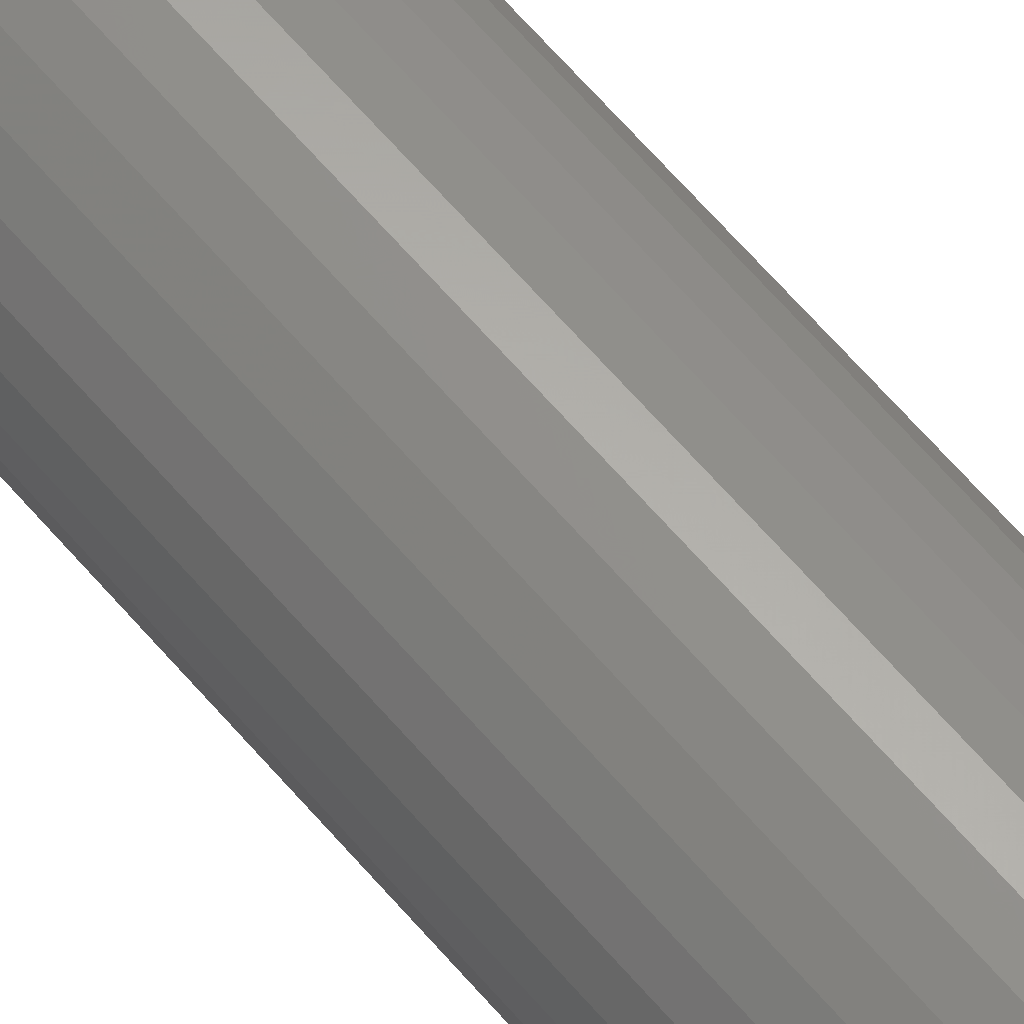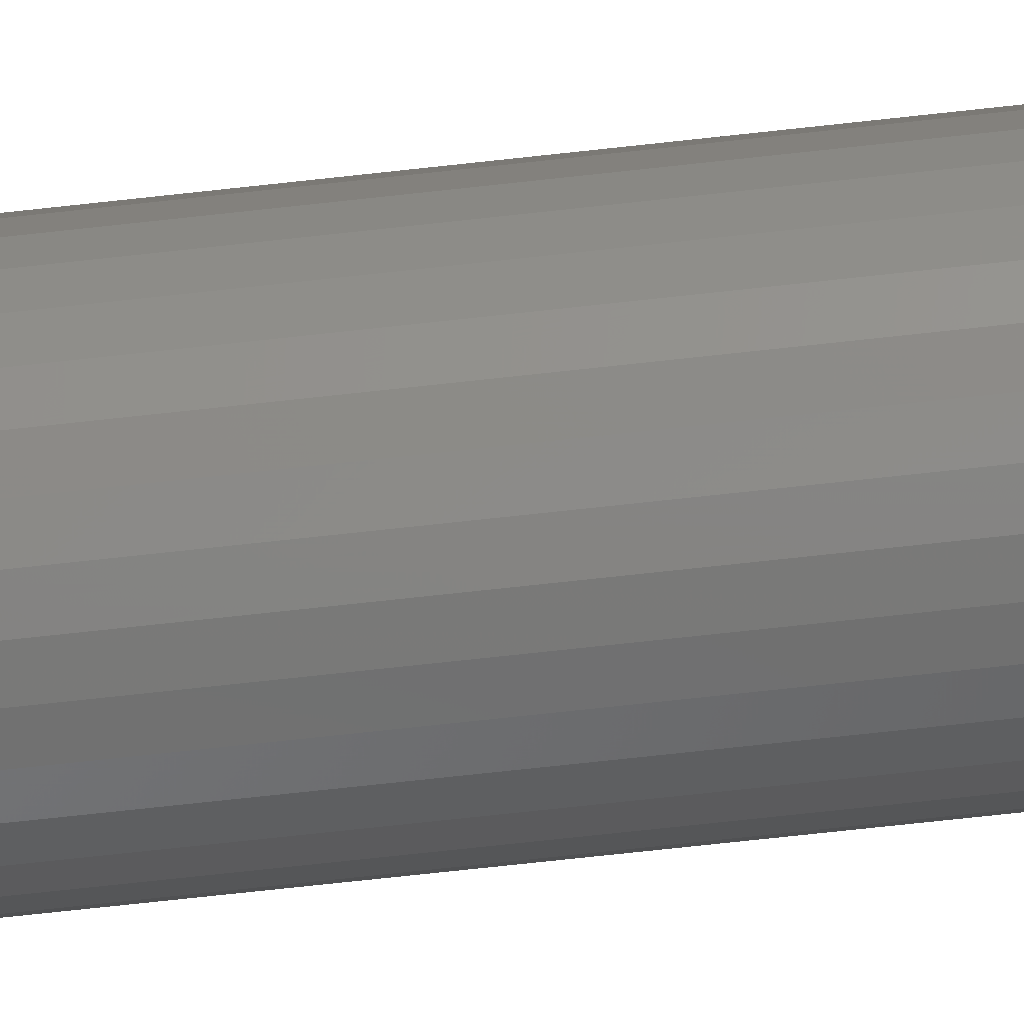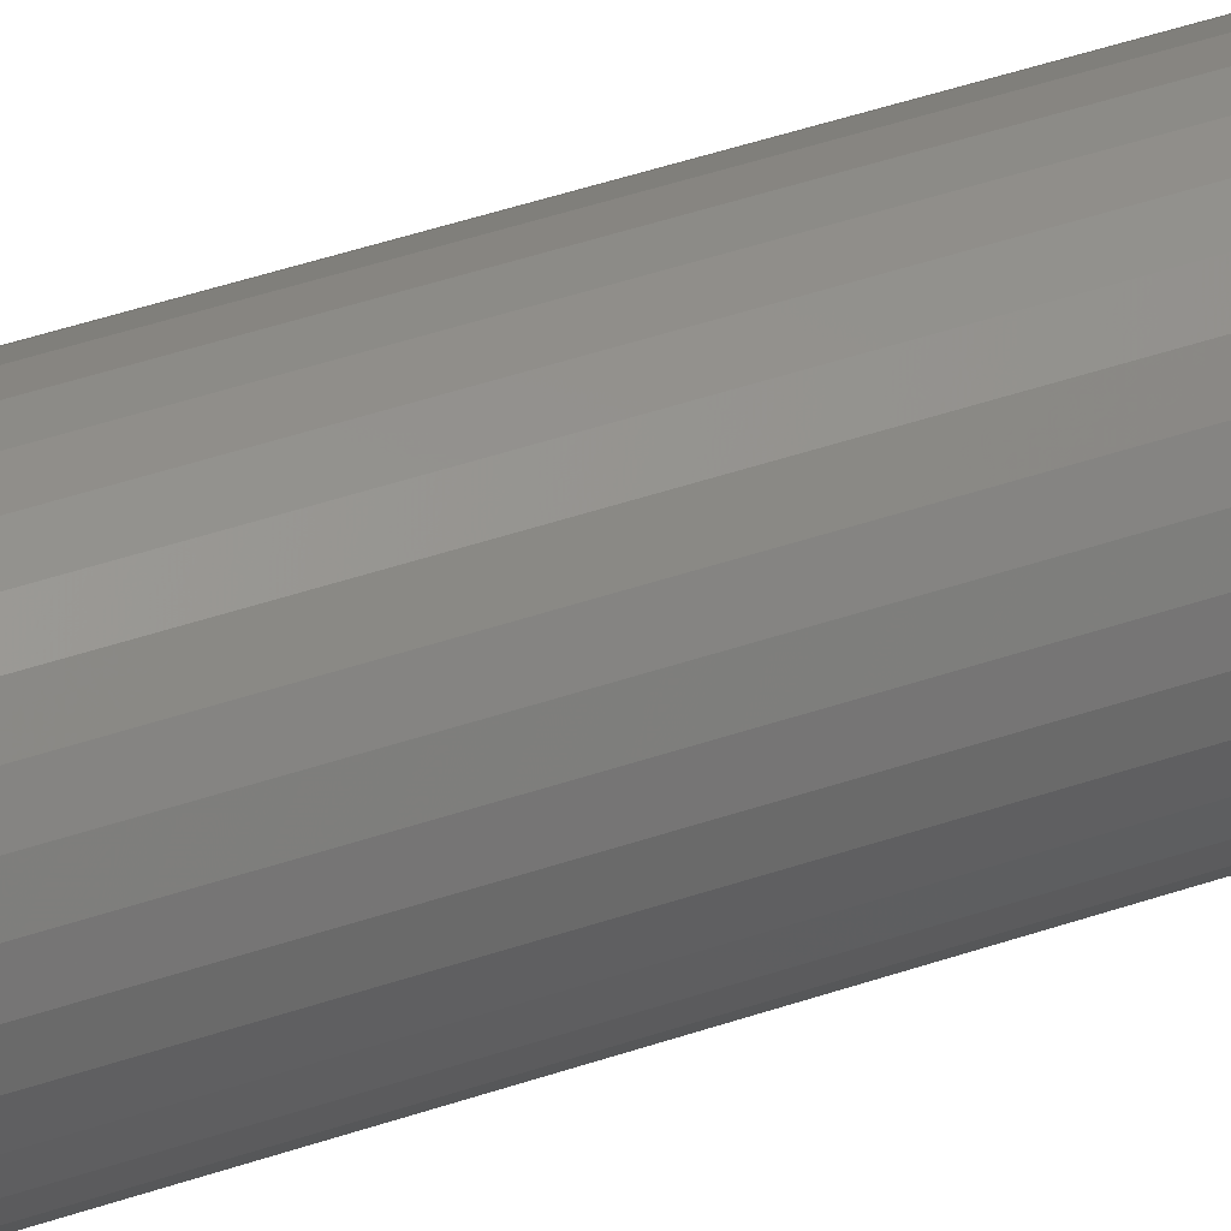
<metadata>
{"format":"stl","ext":"stl","renderer":"f3d","projection":"perspective","resolution":1024,"background":"white","views":[{"elev":65.6,"azim":-40.8,"up":"+Y"},{"elev":-66.7,"azim":96.5,"up":"+Y"},{"elev":39.6,"azim":66.2,"up":"+Y"}]}
</metadata>
<code>
# stl→obj: 320 verts, 636 faces
v -0.01291 0.008955 0
v -0.0109 0.0114 0
v 0.01189 0.0114 0
v 0.0139 0.008955 0
v -0.0144 0.006168 0
v 0.01538 0.006168 0
v 0.0139 -0.008955 0
v -0.01291 -0.008955 0
v 0.01538 -0.006168 0
v -0.0109 -0.0114 0
v 0.01189 -0.0114 0
v -0.008461 -0.0134 0
v 0.009448 -0.0134 0
v -0.005675 -0.01489 0
v -0.002651 -0.01581 0
v 0.006662 -0.01489 0
v 0.0004934 -0.01612 0
v 0.003638 -0.01581 0
v 0.009448 0.0134 0
v -0.008461 0.0134 0
v -0.005675 0.01489 0
v -0.002651 0.01581 0
v 0.0004934 0.01612 0
v 0.003638 0.01581 0
v 0.006662 0.01489 0
v -0.0144 -0.006168 0
v -0.01532 -0.003145 0
v 0.0163 -0.003145 0
v -0.01562 -1.396e-17 0
v 0.01661 -5.565e-18 0
v -0.01532 0.003145 0
v 0.0163 0.003145 0
v 0.04786 -5.367e-17 0.03125
v 0.04786 0 0.75
v 0.04695 -0.009241 0.03125
v 0.04695 -0.009241 0.75
v 0.04426 -0.01813 0.03125
v 0.04426 -0.01813 0.75
v 0.03988 -0.02632 0.03125
v 0.03988 -0.02632 0.75
v 0.03399 -0.03349 0.03125
v 0.03399 -0.03349 0.75
v 0.02681 -0.03939 0.03125
v 0.02681 -0.03939 0.75
v 0.01862 -0.04376 0.03125
v 0.01862 -0.04376 0.75
v 0.009735 -0.04646 0.03125
v 0.009735 -0.04646 0.75
v 0.0004934 -0.04737 0.03125
v 0.0004934 -0.04737 0.75
v -0.008748 -0.04646 0.03125
v -0.008748 -0.04646 0.75
v -0.01763 -0.04376 0.03125
v -0.01763 -0.04376 0.75
v -0.02582 -0.03939 0.03125
v -0.02582 -0.03939 0.75
v -0.033 -0.03349 0.03125
v -0.033 -0.03349 0.75
v -0.03889 -0.02632 0.03125
v -0.03889 -0.02632 0.75
v -0.04327 -0.01813 0.03125
v -0.04327 -0.01813 0.75
v -0.04596 -0.009241 0.03125
v -0.04596 -0.009241 0.75
v -0.04688 5.801e-18 0.03125
v -0.04688 5.801e-18 0.75
v -0.04596 0.009241 0.03125
v -0.04596 0.009241 0.75
v -0.04327 0.01813 0.03125
v -0.04327 0.01813 0.75
v -0.03889 0.02632 0.03125
v -0.03889 0.02632 0.75
v -0.033 0.03349 0.03125
v -0.033 0.03349 0.75
v -0.02582 0.03939 0.03125
v -0.02582 0.03939 0.75
v -0.01763 0.04376 0.03125
v -0.01763 0.04376 0.75
v -0.008748 0.04646 0.03125
v -0.008748 0.04646 0.75
v 0.0004934 0.04737 0.03125
v 0.0004934 0.04737 0.75
v 0.009735 0.04646 0.03125
v 0.009735 0.04646 0.75
v 0.01862 0.04376 0.03125
v 0.01862 0.04376 0.75
v 0.02681 0.03939 0.03125
v 0.02681 0.03939 0.75
v 0.03399 0.03349 0.03125
v 0.03399 0.03349 0.75
v 0.03988 0.02632 0.03125
v 0.03988 0.02632 0.75
v 0.04426 0.01813 0.03125
v 0.04426 0.01813 0.75
v 0.04695 0.009241 0.03125
v 0.04695 0.009241 0.75
v -0.04627 -3.469e-17 0.02515
v -0.04538 0.009124 0.02515
v -0.0445 -3.469e-17 0.01929
v -0.04363 0.008777 0.01929
v -0.04161 -3.123e-17 0.01389
v -0.0408 0.008214 0.01389
v -0.03772 -2.776e-17 0.009153
v -0.03699 0.007455 0.009153
v -0.03299 -2.429e-17 0.005267
v -0.03234 0.006532 0.005267
v -0.02758 -2.255e-17 0.002379
v -0.02704 0.005478 0.002379
v -0.02172 -1.561e-17 0.0006005
v -0.02129 0.004334 0.0006005
v 0.04636 0.009124 0.02515
v 0.04726 -2.776e-17 0.02515
v 0.04462 0.008777 0.01929
v 0.04548 -2.429e-17 0.01929
v 0.04179 0.008214 0.01389
v 0.0426 -2.082e-17 0.01389
v 0.03797 0.007455 0.009153
v 0.03871 -2.082e-17 0.009153
v 0.03333 0.006532 0.005267
v 0.03397 -1.561e-17 0.005267
v 0.02803 0.005478 0.002379
v 0.02857 -1.388e-17 0.002379
v 0.02228 0.004334 0.0006005
v 0.02271 -1.214e-17 0.0006005
v 0.0437 0.0179 0.02515
v 0.04206 0.01722 0.01929
v 0.03939 0.01611 0.01389
v 0.0358 0.01462 0.009153
v 0.03142 0.01281 0.005267
v 0.02643 0.01074 0.002379
v 0.02102 0.008501 0.0006005
v 0.03938 0.02598 0.02515
v 0.0379 0.02499 0.01929
v 0.0355 0.02339 0.01389
v 0.03227 0.02123 0.009153
v 0.02833 0.0186 0.005267
v 0.02384 0.0156 0.002379
v 0.01896 0.01234 0.0006005
v 0.03356 0.03307 0.02515
v 0.03231 0.03181 0.01929
v 0.03026 0.02977 0.01389
v 0.02752 0.02702 0.009153
v 0.02417 0.02367 0.005267
v 0.02035 0.01985 0.002379
v 0.0162 0.01571 0.0006005
v 0.02648 0.03889 0.02515
v 0.02549 0.03741 0.01929
v 0.02388 0.03501 0.01389
v 0.02172 0.03178 0.009153
v 0.01909 0.02784 0.005267
v 0.01609 0.02335 0.002379
v 0.01284 0.01847 0.0006005
v 0.01839 0.04321 0.02515
v 0.01771 0.04157 0.01929
v 0.01661 0.0389 0.01389
v 0.01512 0.03531 0.009153
v 0.01331 0.03093 0.005267
v 0.01124 0.02594 0.002379
v 0.008995 0.02052 0.0006005
v 0.009617 0.04587 0.02515
v 0.00927 0.04413 0.01929
v 0.008707 0.04129 0.01389
v 0.007949 0.03748 0.009153
v 0.007025 0.03284 0.005267
v 0.005971 0.02754 0.002379
v 0.004827 0.02179 0.0006005
v 0.0004934 0.04677 0.02515
v 0.0004934 0.04499 0.01929
v 0.0004934 0.0421 0.01389
v 0.0004934 0.03822 0.009153
v 0.0004934 0.03348 0.005267
v 0.0004934 0.02808 0.002379
v 0.0004934 0.02221 0.0006005
v -0.008631 0.04587 0.02515
v -0.008284 0.04413 0.01929
v -0.00772 0.04129 0.01389
v -0.006962 0.03748 0.009153
v -0.006038 0.03284 0.005267
v -0.004984 0.02754 0.002379
v -0.003841 0.02179 0.0006005
v -0.0174 0.04321 0.02515
v -0.01672 0.04157 0.01929
v -0.01562 0.0389 0.01389
v -0.01413 0.03531 0.009153
v -0.01232 0.03093 0.005267
v -0.01025 0.02594 0.002379
v -0.008008 0.02052 0.0006005
v -0.02549 0.03889 0.02515
v -0.0245 0.03741 0.01929
v -0.0229 0.03501 0.01389
v -0.02074 0.03178 0.009153
v -0.01811 0.02784 0.005267
v -0.01511 0.02335 0.002379
v -0.01185 0.01847 0.0006005
v -0.03258 0.03307 0.02515
v -0.03132 0.03181 0.01929
v -0.02928 0.02977 0.01389
v -0.02653 0.02702 0.009153
v -0.02318 0.02367 0.005267
v -0.01936 0.01985 0.002379
v -0.01521 0.01571 0.0006005
v -0.03839 0.02598 0.02515
v -0.03691 0.02499 0.01929
v -0.03451 0.02339 0.01389
v -0.03128 0.02123 0.009153
v -0.02734 0.0186 0.005267
v -0.02285 0.0156 0.002379
v -0.01798 0.01234 0.0006005
v -0.04271 0.0179 0.02515
v -0.04107 0.01722 0.01929
v -0.0384 0.01611 0.01389
v -0.03481 0.01462 0.009153
v -0.03044 0.01281 0.005267
v -0.02545 0.01074 0.002379
v -0.02003 0.008501 0.0006005
v 0.04636 -0.009124 0.02515
v 0.04462 -0.008777 0.01929
v 0.04179 -0.008214 0.01389
v 0.03797 -0.007455 0.009153
v 0.03333 -0.006532 0.005267
v 0.02803 -0.005478 0.002379
v 0.02228 -0.004334 0.0006005
v -0.04538 -0.009124 0.02515
v -0.04363 -0.008777 0.01929
v -0.0408 -0.008214 0.01389
v -0.03699 -0.007455 0.009153
v -0.03234 -0.006532 0.005267
v -0.02704 -0.005478 0.002379
v -0.02129 -0.004334 0.0006005
v -0.04271 -0.0179 0.02515
v -0.04107 -0.01722 0.01929
v -0.0384 -0.01611 0.01389
v -0.03481 -0.01462 0.009153
v -0.03044 -0.01281 0.005267
v -0.02545 -0.01074 0.002379
v -0.02003 -0.008501 0.0006005
v -0.03839 -0.02598 0.02515
v -0.03691 -0.02499 0.01929
v -0.03451 -0.02339 0.01389
v -0.03128 -0.02123 0.009153
v -0.02734 -0.0186 0.005267
v -0.02285 -0.0156 0.002379
v -0.01798 -0.01234 0.0006005
v -0.03258 -0.03307 0.02515
v -0.03132 -0.03181 0.01929
v -0.02928 -0.02977 0.01389
v -0.02653 -0.02702 0.009153
v -0.02318 -0.02367 0.005267
v -0.01936 -0.01985 0.002379
v -0.01521 -0.01571 0.0006005
v -0.02549 -0.03889 0.02515
v -0.0245 -0.03741 0.01929
v -0.0229 -0.03501 0.01389
v -0.02074 -0.03178 0.009153
v -0.01811 -0.02784 0.005267
v -0.01511 -0.02335 0.002379
v -0.01185 -0.01847 0.0006005
v -0.0174 -0.04321 0.02515
v -0.01672 -0.04157 0.01929
v -0.01562 -0.0389 0.01389
v -0.01413 -0.03531 0.009153
v -0.01232 -0.03093 0.005267
v -0.01025 -0.02594 0.002379
v -0.008008 -0.02052 0.0006005
v -0.008631 -0.04587 0.02515
v -0.008284 -0.04413 0.01929
v -0.00772 -0.04129 0.01389
v -0.006962 -0.03748 0.009153
v -0.006038 -0.03284 0.005267
v -0.004984 -0.02754 0.002379
v -0.003841 -0.02179 0.0006005
v 0.0004934 -0.04677 0.02515
v 0.0004934 -0.04499 0.01929
v 0.0004934 -0.0421 0.01389
v 0.0004934 -0.03822 0.009153
v 0.0004934 -0.03348 0.005267
v 0.0004934 -0.02808 0.002379
v 0.0004934 -0.02221 0.0006005
v 0.009617 -0.04587 0.02515
v 0.00927 -0.04413 0.01929
v 0.008707 -0.04129 0.01389
v 0.007949 -0.03748 0.009153
v 0.007025 -0.03284 0.005267
v 0.005971 -0.02754 0.002379
v 0.004827 -0.02179 0.0006005
v 0.01839 -0.04321 0.02515
v 0.01771 -0.04157 0.01929
v 0.01661 -0.0389 0.01389
v 0.01512 -0.03531 0.009153
v 0.01331 -0.03093 0.005267
v 0.01124 -0.02594 0.002379
v 0.008995 -0.02052 0.0006005
v 0.02648 -0.03889 0.02515
v 0.02549 -0.03741 0.01929
v 0.02388 -0.03501 0.01389
v 0.02172 -0.03178 0.009153
v 0.01909 -0.02784 0.005267
v 0.01609 -0.02335 0.002379
v 0.01284 -0.01847 0.0006005
v 0.03356 -0.03307 0.02515
v 0.03231 -0.03181 0.01929
v 0.03026 -0.02977 0.01389
v 0.02752 -0.02702 0.009153
v 0.02417 -0.02367 0.005267
v 0.02035 -0.01985 0.002379
v 0.0162 -0.01571 0.0006005
v 0.03938 -0.02598 0.02515
v 0.0379 -0.02499 0.01929
v 0.0355 -0.02339 0.01389
v 0.03227 -0.02123 0.009153
v 0.02833 -0.0186 0.005267
v 0.02384 -0.0156 0.002379
v 0.01896 -0.01234 0.0006005
v 0.0437 -0.0179 0.02515
v 0.04206 -0.01722 0.01929
v 0.03939 -0.01611 0.01389
v 0.0358 -0.01462 0.009153
v 0.03142 -0.01281 0.005267
v 0.02643 -0.01074 0.002379
v 0.02102 -0.008501 0.0006005
f 1 2 3
f 4 1 3
f 5 1 4
f 6 5 4
f 7 8 9
f 10 8 7
f 11 10 7
f 12 10 11
f 13 12 11
f 13 14 12
f 15 14 13
f 16 15 13
f 16 17 15
f 18 17 16
f 19 3 2
f 19 2 20
f 19 20 21
f 19 21 22
f 19 22 23
f 19 23 24
f 19 24 25
f 8 26 9
f 9 26 27
f 9 27 28
f 28 27 29
f 28 29 30
f 30 29 31
f 30 31 32
f 32 31 5
f 32 5 6
f 33 34 35
f 35 34 36
f 35 36 37
f 37 36 38
f 37 38 39
f 39 38 40
f 39 40 41
f 41 40 42
f 41 42 43
f 43 42 44
f 43 44 45
f 45 44 46
f 45 46 47
f 47 46 48
f 47 48 49
f 49 48 50
f 49 50 51
f 51 50 52
f 51 52 53
f 53 52 54
f 53 54 55
f 55 54 56
f 55 56 57
f 57 56 58
f 57 58 59
f 59 58 60
f 59 60 61
f 61 60 62
f 61 62 63
f 63 62 64
f 63 64 65
f 65 64 66
f 65 66 67
f 67 66 68
f 67 68 69
f 69 68 70
f 69 70 71
f 71 70 72
f 71 72 73
f 73 72 74
f 73 74 75
f 75 74 76
f 75 76 77
f 77 76 78
f 77 78 79
f 79 78 80
f 79 80 81
f 81 80 82
f 81 82 83
f 83 82 84
f 83 84 85
f 85 84 86
f 85 86 87
f 87 86 88
f 87 88 89
f 89 88 90
f 89 90 91
f 91 90 92
f 91 92 93
f 93 92 94
f 93 94 95
f 95 94 96
f 95 96 33
f 33 96 34
f 65 67 97
f 97 67 98
f 97 98 99
f 99 98 100
f 99 100 101
f 101 100 102
f 101 102 103
f 103 102 104
f 103 104 105
f 105 104 106
f 105 106 107
f 107 106 108
f 107 108 109
f 109 108 110
f 109 110 29
f 29 110 31
f 95 33 111
f 111 33 112
f 111 112 113
f 113 112 114
f 113 114 115
f 115 114 116
f 115 116 117
f 117 116 118
f 117 118 119
f 119 118 120
f 119 120 121
f 121 120 122
f 121 122 123
f 123 122 124
f 123 124 32
f 32 124 30
f 93 95 125
f 125 95 111
f 125 111 126
f 126 111 113
f 126 113 127
f 127 113 115
f 127 115 128
f 128 115 117
f 128 117 129
f 129 117 119
f 129 119 130
f 130 119 121
f 130 121 131
f 131 121 123
f 131 123 6
f 6 123 32
f 91 93 132
f 132 93 125
f 132 125 133
f 133 125 126
f 133 126 134
f 134 126 127
f 134 127 135
f 135 127 128
f 135 128 136
f 136 128 129
f 136 129 137
f 137 129 130
f 137 130 138
f 138 130 131
f 138 131 4
f 4 131 6
f 89 91 139
f 139 91 132
f 139 132 140
f 140 132 133
f 140 133 141
f 141 133 134
f 141 134 142
f 142 134 135
f 142 135 143
f 143 135 136
f 143 136 144
f 144 136 137
f 144 137 145
f 145 137 138
f 145 138 3
f 3 138 4
f 87 89 146
f 146 89 139
f 146 139 147
f 147 139 140
f 147 140 148
f 148 140 141
f 148 141 149
f 149 141 142
f 149 142 150
f 150 142 143
f 150 143 151
f 151 143 144
f 151 144 152
f 152 144 145
f 152 145 19
f 19 145 3
f 85 87 153
f 153 87 146
f 153 146 154
f 154 146 147
f 154 147 155
f 155 147 148
f 155 148 156
f 156 148 149
f 156 149 157
f 157 149 150
f 157 150 158
f 158 150 151
f 158 151 159
f 159 151 152
f 159 152 25
f 25 152 19
f 83 85 160
f 160 85 153
f 160 153 161
f 161 153 154
f 161 154 162
f 162 154 155
f 162 155 163
f 163 155 156
f 163 156 164
f 164 156 157
f 164 157 165
f 165 157 158
f 165 158 166
f 166 158 159
f 166 159 24
f 24 159 25
f 81 83 167
f 167 83 160
f 167 160 168
f 168 160 161
f 168 161 169
f 169 161 162
f 169 162 170
f 170 162 163
f 170 163 171
f 171 163 164
f 171 164 172
f 172 164 165
f 172 165 173
f 173 165 166
f 173 166 23
f 23 166 24
f 79 81 174
f 174 81 167
f 174 167 175
f 175 167 168
f 175 168 176
f 176 168 169
f 176 169 177
f 177 169 170
f 177 170 178
f 178 170 171
f 178 171 179
f 179 171 172
f 179 172 180
f 180 172 173
f 180 173 22
f 22 173 23
f 77 79 181
f 181 79 174
f 181 174 182
f 182 174 175
f 182 175 183
f 183 175 176
f 183 176 184
f 184 176 177
f 184 177 185
f 185 177 178
f 185 178 186
f 186 178 179
f 186 179 187
f 187 179 180
f 187 180 21
f 21 180 22
f 75 77 188
f 188 77 181
f 188 181 189
f 189 181 182
f 189 182 190
f 190 182 183
f 190 183 191
f 191 183 184
f 191 184 192
f 192 184 185
f 192 185 193
f 193 185 186
f 193 186 194
f 194 186 187
f 194 187 20
f 20 187 21
f 73 75 195
f 195 75 188
f 195 188 196
f 196 188 189
f 196 189 197
f 197 189 190
f 197 190 198
f 198 190 191
f 198 191 199
f 199 191 192
f 199 192 200
f 200 192 193
f 200 193 201
f 201 193 194
f 201 194 2
f 2 194 20
f 71 73 202
f 202 73 195
f 202 195 203
f 203 195 196
f 203 196 204
f 204 196 197
f 204 197 205
f 205 197 198
f 205 198 206
f 206 198 199
f 206 199 207
f 207 199 200
f 207 200 208
f 208 200 201
f 208 201 1
f 1 201 2
f 69 71 209
f 209 71 202
f 209 202 210
f 210 202 203
f 210 203 211
f 211 203 204
f 211 204 212
f 212 204 205
f 212 205 213
f 213 205 206
f 213 206 214
f 214 206 207
f 214 207 215
f 215 207 208
f 215 208 5
f 5 208 1
f 67 69 98
f 98 69 209
f 98 209 100
f 100 209 210
f 100 210 102
f 102 210 211
f 102 211 104
f 104 211 212
f 104 212 106
f 106 212 213
f 106 213 108
f 108 213 214
f 108 214 110
f 110 214 215
f 110 215 31
f 31 215 5
f 33 35 112
f 112 35 216
f 112 216 114
f 114 216 217
f 114 217 116
f 116 217 218
f 116 218 118
f 118 218 219
f 118 219 120
f 120 219 220
f 120 220 122
f 122 220 221
f 122 221 124
f 124 221 222
f 124 222 30
f 30 222 28
f 63 65 223
f 223 65 97
f 223 97 224
f 224 97 99
f 224 99 225
f 225 99 101
f 225 101 226
f 226 101 103
f 226 103 227
f 227 103 105
f 227 105 228
f 228 105 107
f 228 107 229
f 229 107 109
f 229 109 27
f 27 109 29
f 61 63 230
f 230 63 223
f 230 223 231
f 231 223 224
f 231 224 232
f 232 224 225
f 232 225 233
f 233 225 226
f 233 226 234
f 234 226 227
f 234 227 235
f 235 227 228
f 235 228 236
f 236 228 229
f 236 229 26
f 26 229 27
f 59 61 237
f 237 61 230
f 237 230 238
f 238 230 231
f 238 231 239
f 239 231 232
f 239 232 240
f 240 232 233
f 240 233 241
f 241 233 234
f 241 234 242
f 242 234 235
f 242 235 243
f 243 235 236
f 243 236 8
f 8 236 26
f 57 59 244
f 244 59 237
f 244 237 245
f 245 237 238
f 245 238 246
f 246 238 239
f 246 239 247
f 247 239 240
f 247 240 248
f 248 240 241
f 248 241 249
f 249 241 242
f 249 242 250
f 250 242 243
f 250 243 10
f 10 243 8
f 55 57 251
f 251 57 244
f 251 244 252
f 252 244 245
f 252 245 253
f 253 245 246
f 253 246 254
f 254 246 247
f 254 247 255
f 255 247 248
f 255 248 256
f 256 248 249
f 256 249 257
f 257 249 250
f 257 250 12
f 12 250 10
f 53 55 258
f 258 55 251
f 258 251 259
f 259 251 252
f 259 252 260
f 260 252 253
f 260 253 261
f 261 253 254
f 261 254 262
f 262 254 255
f 262 255 263
f 263 255 256
f 263 256 264
f 264 256 257
f 264 257 14
f 14 257 12
f 51 53 265
f 265 53 258
f 265 258 266
f 266 258 259
f 266 259 267
f 267 259 260
f 267 260 268
f 268 260 261
f 268 261 269
f 269 261 262
f 269 262 270
f 270 262 263
f 270 263 271
f 271 263 264
f 271 264 15
f 15 264 14
f 49 51 272
f 272 51 265
f 272 265 273
f 273 265 266
f 273 266 274
f 274 266 267
f 274 267 275
f 275 267 268
f 275 268 276
f 276 268 269
f 276 269 277
f 277 269 270
f 277 270 278
f 278 270 271
f 278 271 17
f 17 271 15
f 47 49 279
f 279 49 272
f 279 272 280
f 280 272 273
f 280 273 281
f 281 273 274
f 281 274 282
f 282 274 275
f 282 275 283
f 283 275 276
f 283 276 284
f 284 276 277
f 284 277 285
f 285 277 278
f 285 278 18
f 18 278 17
f 45 47 286
f 286 47 279
f 286 279 287
f 287 279 280
f 287 280 288
f 288 280 281
f 288 281 289
f 289 281 282
f 289 282 290
f 290 282 283
f 290 283 291
f 291 283 284
f 291 284 292
f 292 284 285
f 292 285 16
f 16 285 18
f 43 45 293
f 293 45 286
f 293 286 294
f 294 286 287
f 294 287 295
f 295 287 288
f 295 288 296
f 296 288 289
f 296 289 297
f 297 289 290
f 297 290 298
f 298 290 291
f 298 291 299
f 299 291 292
f 299 292 13
f 13 292 16
f 41 43 300
f 300 43 293
f 300 293 301
f 301 293 294
f 301 294 302
f 302 294 295
f 302 295 303
f 303 295 296
f 303 296 304
f 304 296 297
f 304 297 305
f 305 297 298
f 305 298 306
f 306 298 299
f 306 299 11
f 11 299 13
f 39 41 307
f 307 41 300
f 307 300 308
f 308 300 301
f 308 301 309
f 309 301 302
f 309 302 310
f 310 302 303
f 310 303 311
f 311 303 304
f 311 304 312
f 312 304 305
f 312 305 313
f 313 305 306
f 313 306 7
f 7 306 11
f 37 39 314
f 314 39 307
f 314 307 315
f 315 307 308
f 315 308 316
f 316 308 309
f 316 309 317
f 317 309 310
f 317 310 318
f 318 310 311
f 318 311 319
f 319 311 312
f 319 312 320
f 320 312 313
f 320 313 9
f 9 313 7
f 35 37 216
f 216 37 314
f 216 314 217
f 217 314 315
f 217 315 218
f 218 315 316
f 218 316 219
f 219 316 317
f 219 317 220
f 220 317 318
f 220 318 221
f 221 318 319
f 221 319 222
f 222 319 320
f 222 320 28
f 28 320 9
f 82 80 78
f 84 82 78
f 84 78 86
f 86 78 76
f 86 76 88
f 88 76 74
f 88 74 90
f 90 74 72
f 90 72 92
f 92 72 70
f 92 70 94
f 94 70 68
f 94 68 96
f 36 62 38
f 38 62 60
f 38 60 40
f 40 60 58
f 40 58 42
f 42 58 56
f 42 56 44
f 44 56 54
f 44 54 46
f 46 54 52
f 46 52 50
f 46 50 48
f 96 68 34
f 34 68 66
f 34 66 36
f 36 66 64
f 36 64 62

</code>
